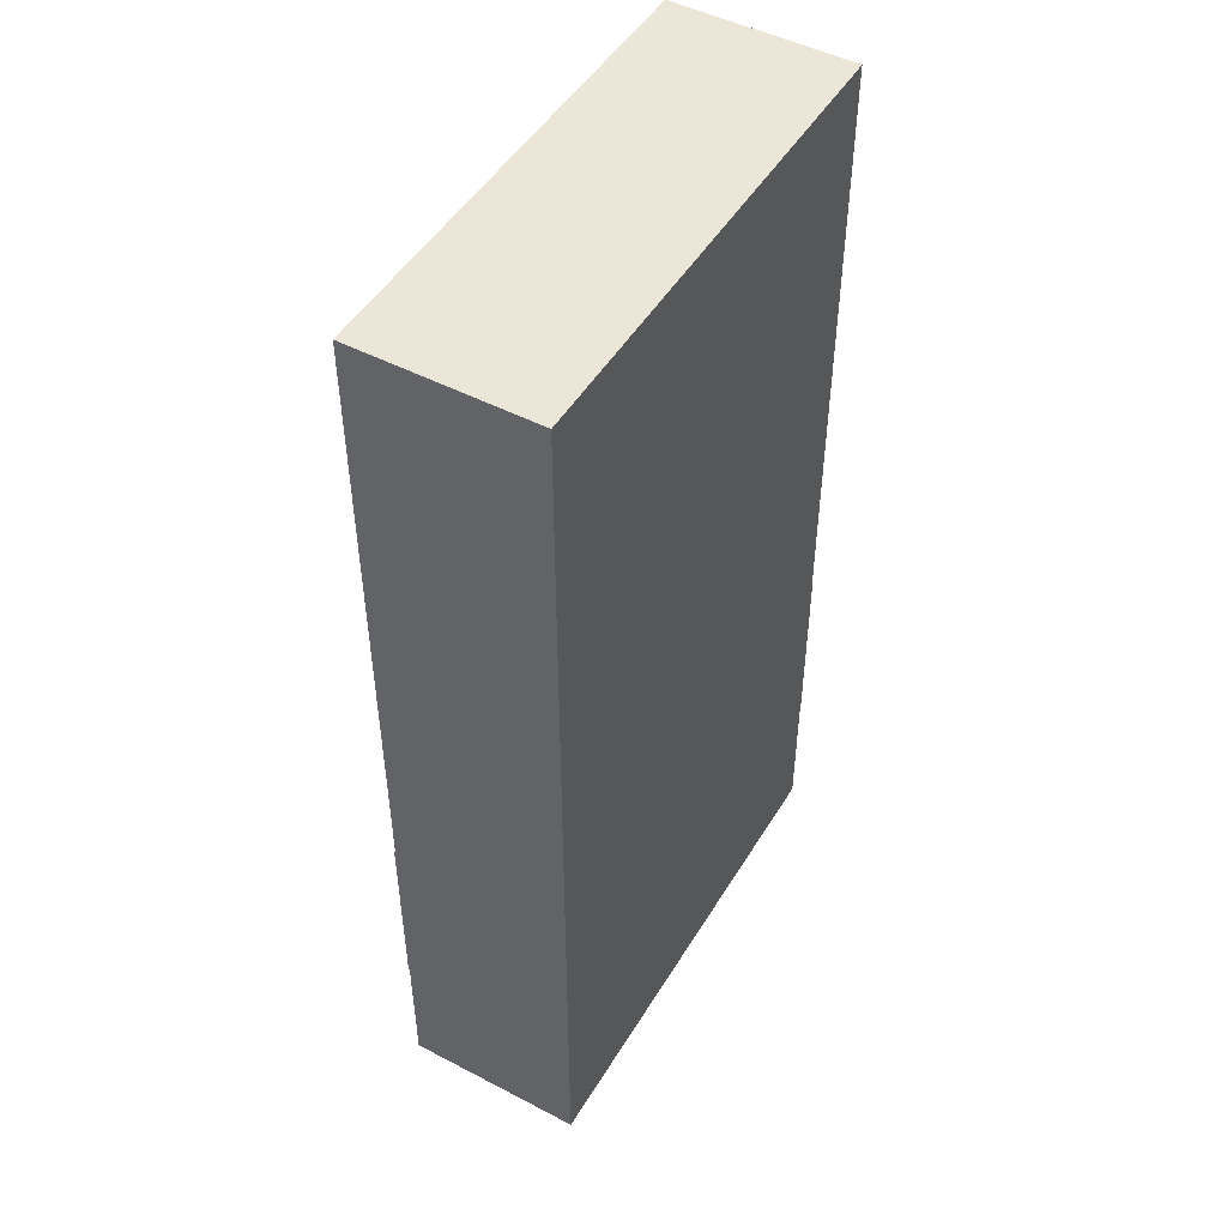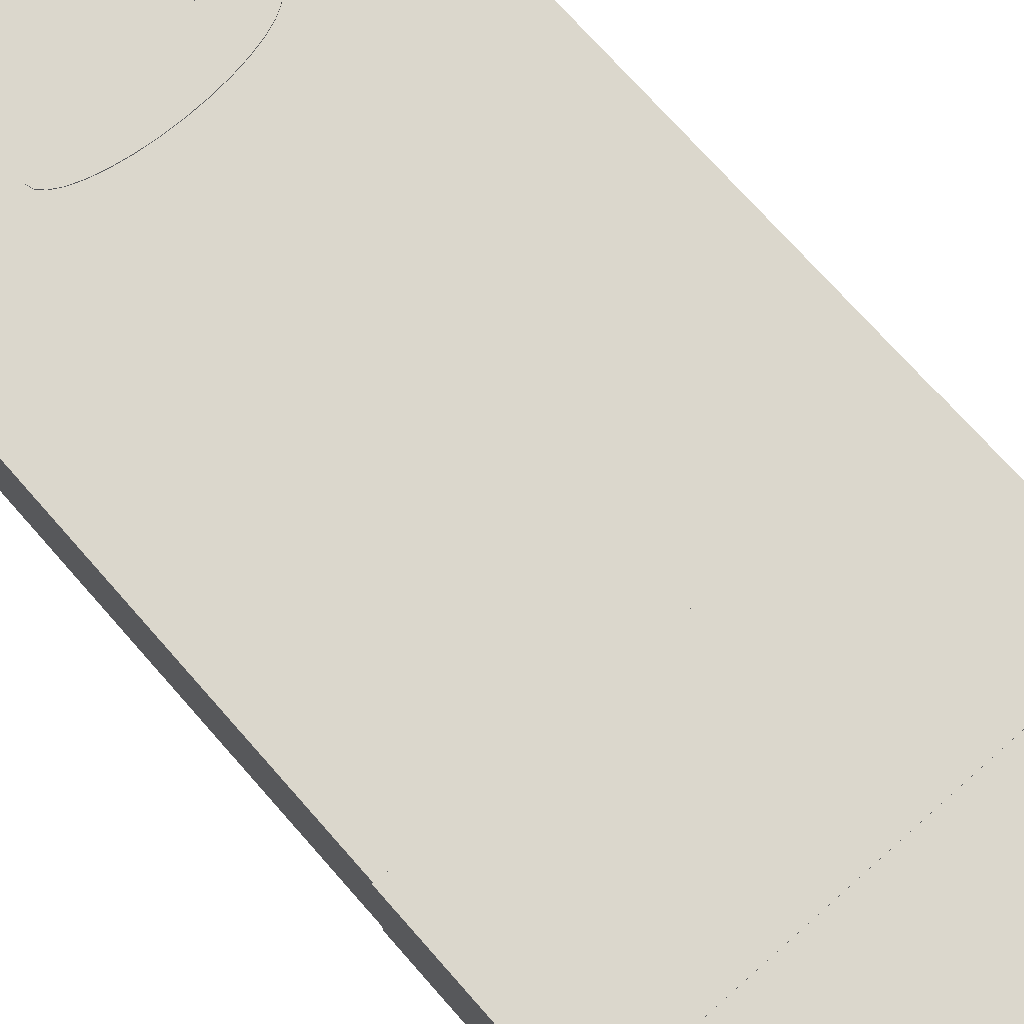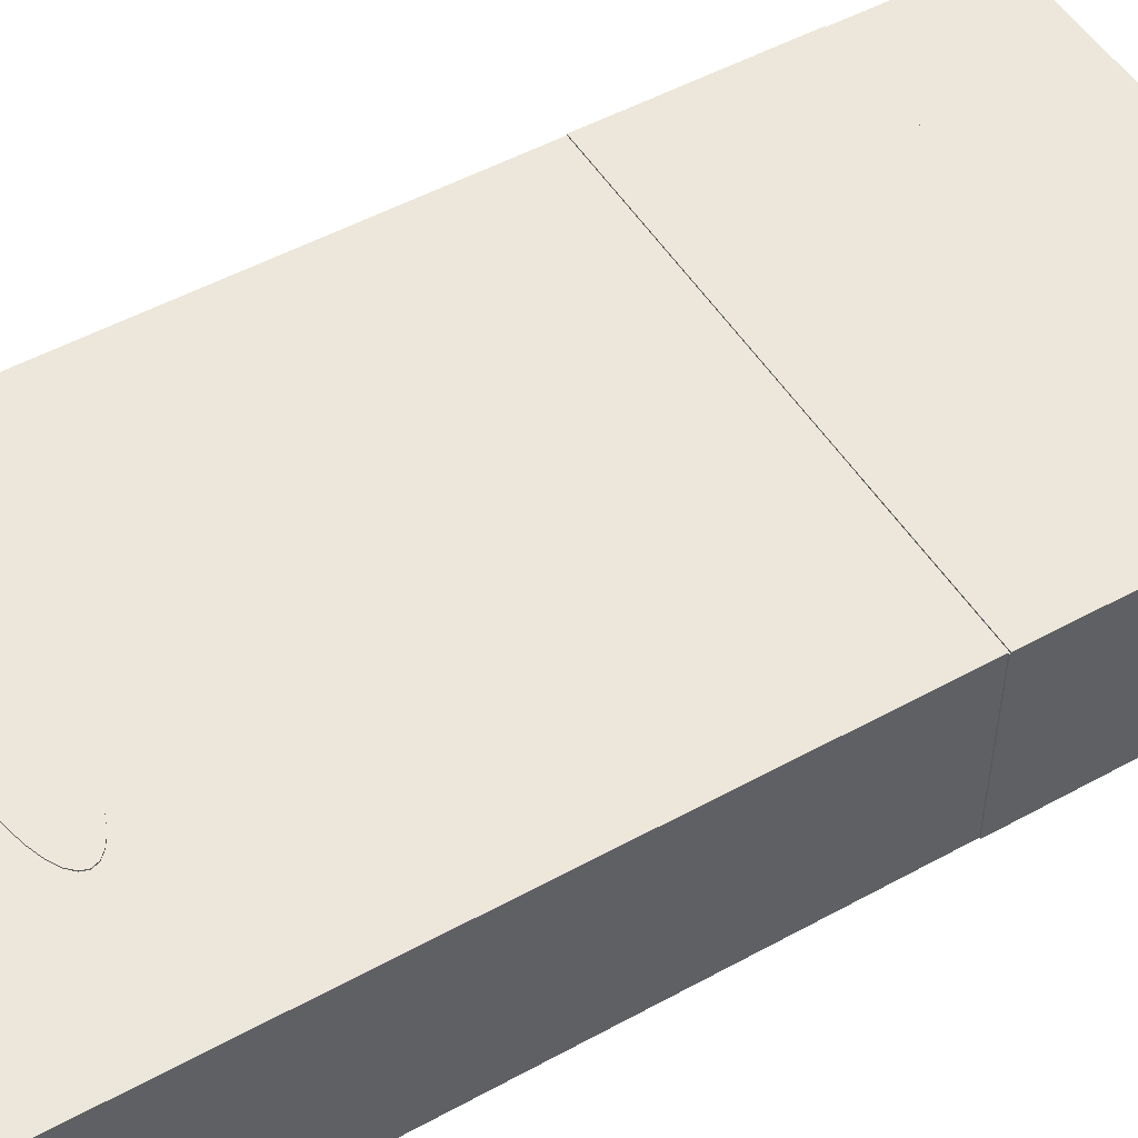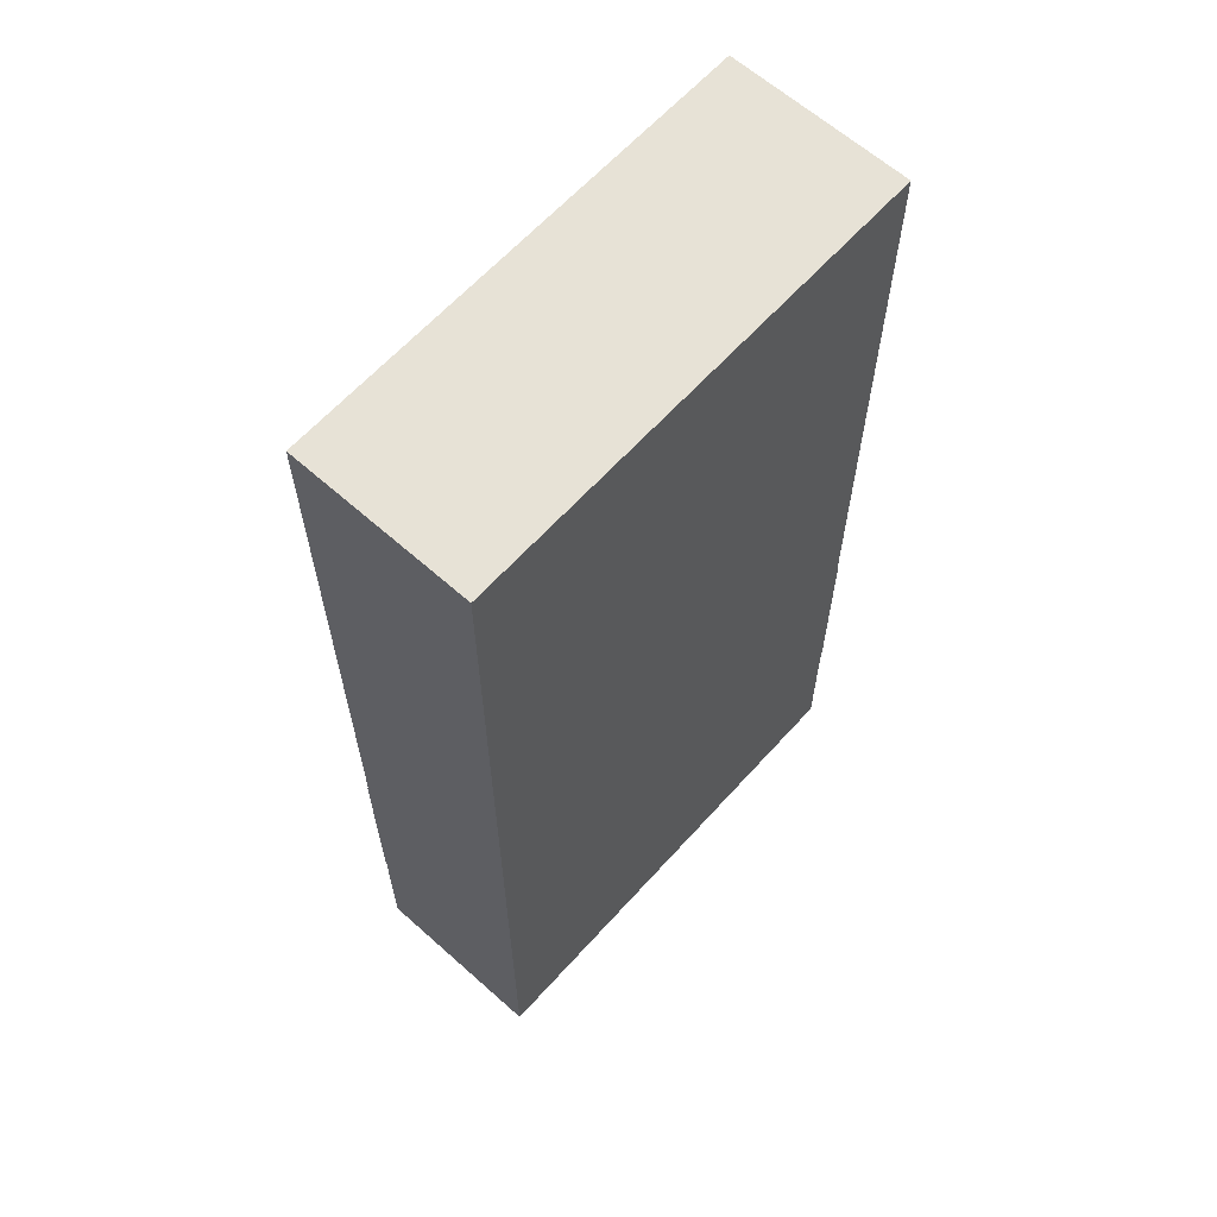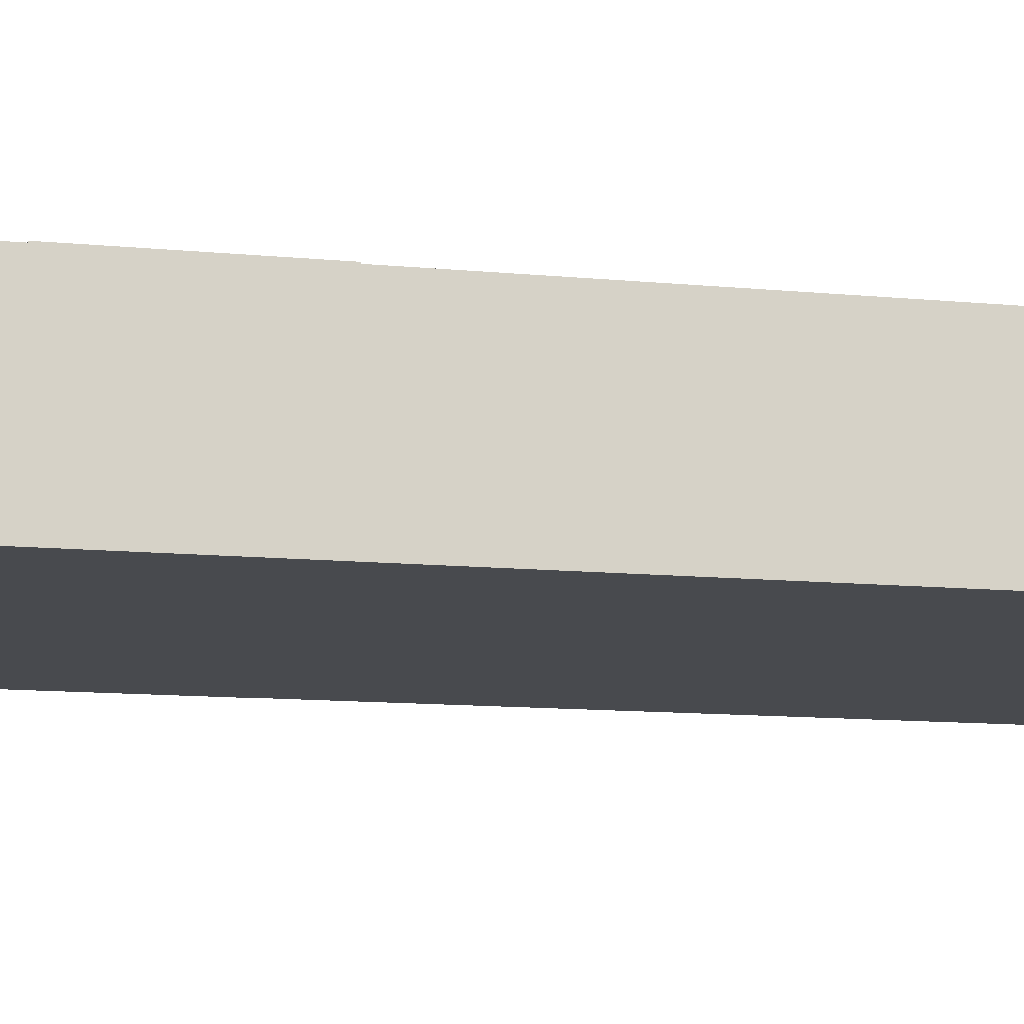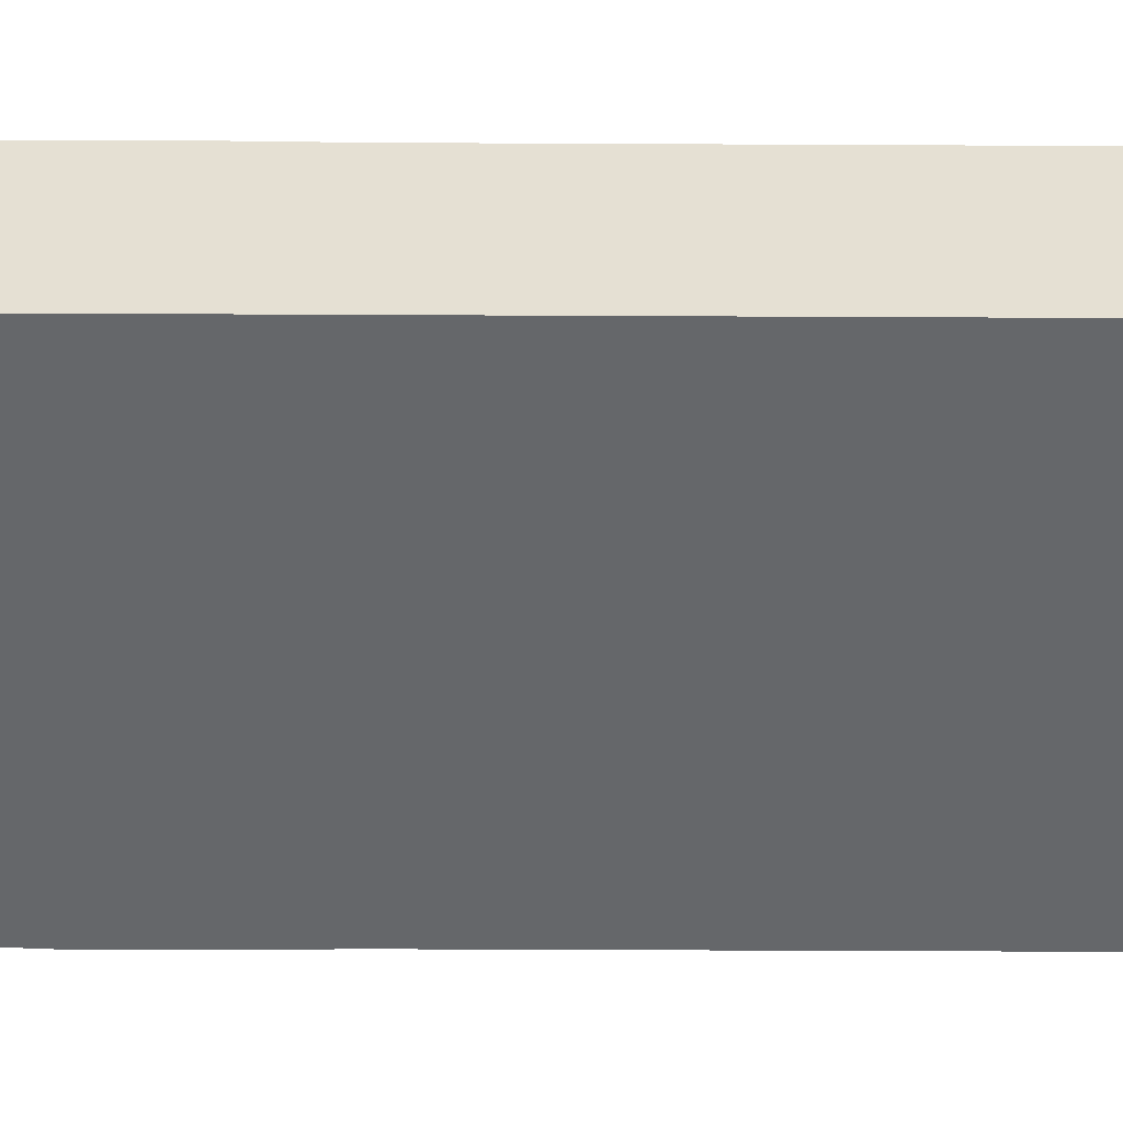
<metadata>
{"format":"obj","ext":"obj","renderer":"f3d","projection":"perspective","resolution":1024,"background":"white","views":[{"elev":48.8,"azim":-59.9,"up":"+Z"},{"elev":73.4,"azim":138.5,"up":"+Y"},{"elev":50.9,"azim":59.1,"up":"+Y"},{"elev":63.1,"azim":-48.0,"up":"+Z"},{"elev":-13.0,"azim":-102.0,"up":"+Y"},{"elev":-52.0,"azim":-90.3,"up":"+Y"}]}
</metadata>
<code>
v 1 0.75 -0.5896
v 1 0 -0.5896
v 1.005 0 -0.5896
v 1.005 0.75 -0.5896
v 1.005 0 -0.5896
v 1.005 0 -1.407
v 1.005 0.755 -1.407
v 1.005 0.755 -0.5933
v 1.005 0.75 -0.5933
v 1.005 0.75 -0.5896
v 1 0 -0.5896
v 1 0.75 -0.5896
v 1 0.75 2
v 1 0 2
v 1 0.75 -1.407
v 1 0 -1.407
v 1 0 -2
v 1 0.75 -2
v -1 0.75 -0.5933
v 1.005 0.75 -0.5933
v 1.005 0.755 -0.5933
v -1 0.755 -0.5933
v 1 0.75 -1.407
v -1 0.75 -1.407
v -1 0.755 -1.407
v 1.005 0.755 -1.407
v 1.005 0 -1.407
v 1 0 -1.407
v 1.005 0.755 -1.407
v -1 0.755 -1.407
v -1 0.755 -0.5933
v 1.005 0.755 -0.5933
v 1.005 0.75 -0.5933
v -1 0.75 -0.5933
v -1 0.75 2
v 1 0.75 2
v 1 0.75 -0.5896
v 1.005 0.75 -0.5896
v 0.4543 0.75 1.5
v 0.4456 0.75 1.527
v 0.4197 0.75 1.553
v 0.3777 0.75 1.577
v 0.3212 0.75 1.598
v 0.2524 0.75 1.615
v 0.1739 0.75 1.628
v 0.08863 0.75 1.635
v -2.782e-17 0.75 1.638
v -0.08863 0.75 1.635
v -0.1739 0.75 1.628
v -0.2524 0.75 1.615
v -0.3212 0.75 1.598
v -0.3777 0.75 1.577
v -0.4197 0.75 1.553
v -0.4456 0.75 1.527
v -0.4543 0.75 1.5
v -0.4456 0.75 1.473
v -0.4197 0.75 1.447
v -0.3777 0.75 1.423
v -0.3212 0.75 1.402
v -0.2524 0.75 1.385
v -0.1739 0.75 1.372
v -0.08863 0.75 1.365
v -2.782e-17 0.75 1.362
v 0.08863 0.75 1.365
v 0.1739 0.75 1.372
v 0.2524 0.75 1.385
v 0.3212 0.75 1.402
v 0.3777 0.75 1.423
v 0.4197 0.75 1.447
v 0.4456 0.75 1.473
v -1 0.75 -1.407
v 1 0.75 -1.407
v 1 0.75 -2
v -1 0.75 -2
v 0.4543 0.755 1.5
v 0.4456 0.755 1.527
v 0.4197 0.755 1.553
v 0.3777 0.755 1.577
v 0.3212 0.755 1.598
v 0.2524 0.755 1.615
v 0.1739 0.755 1.628
v 0.08863 0.755 1.635
v -2.782e-17 0.755 1.638
v -0.08863 0.755 1.635
v -0.1739 0.755 1.628
v -0.2524 0.755 1.615
v -0.3212 0.755 1.598
v -0.3777 0.755 1.577
v -0.4197 0.755 1.553
v -0.4456 0.755 1.527
v -0.4543 0.755 1.5
v -0.4456 0.755 1.473
v -0.4197 0.755 1.447
v -0.3777 0.755 1.423
v -0.3212 0.755 1.402
v -0.2524 0.755 1.385
v -0.1739 0.755 1.372
v -0.08863 0.755 1.365
v -2.782e-17 0.755 1.362
v 0.08863 0.755 1.365
v 0.1739 0.755 1.372
v 0.2524 0.755 1.385
v 0.3212 0.755 1.402
v 0.3777 0.755 1.423
v 0.4197 0.755 1.447
v 0.4456 0.755 1.473
v 0.4543 0.75 1.5
v 0.4456 0.75 1.473
v 0.4197 0.75 1.447
v 0.3777 0.75 1.423
v 0.3212 0.75 1.402
v 0.2524 0.75 1.385
v 0.1739 0.75 1.372
v 0.08863 0.75 1.365
v -2.782e-17 0.75 1.362
v -0.08863 0.75 1.365
v -0.1739 0.75 1.372
v -0.2524 0.75 1.385
v -0.3212 0.75 1.402
v -0.3777 0.75 1.423
v -0.4197 0.75 1.447
v -0.4456 0.75 1.473
v -0.4543 0.75 1.5
v -0.4456 0.75 1.527
v -0.4197 0.75 1.553
v -0.3777 0.75 1.577
v -0.3212 0.75 1.598
v -0.2524 0.75 1.615
v -0.1739 0.75 1.628
v -0.08863 0.75 1.635
v -2.782e-17 0.75 1.638
v 0.08863 0.75 1.635
v 0.1739 0.75 1.628
v 0.2524 0.75 1.615
v 0.3212 0.75 1.598
v 0.3777 0.75 1.577
v 0.4197 0.75 1.553
v 0.4456 0.75 1.527
v 0.4543 0.75 1.5
v 0.4543 0.755 1.5
v 0.4543 0.755 1.5
v 0.4456 0.755 1.473
v 0.4197 0.755 1.447
v 0.3777 0.755 1.423
v 0.3212 0.755 1.402
v 0.2524 0.755 1.385
v 0.1739 0.755 1.372
v 0.08863 0.755 1.365
v -2.782e-17 0.755 1.362
v -0.08863 0.755 1.365
v -0.1739 0.755 1.372
v -0.2524 0.755 1.385
v -0.3212 0.755 1.402
v -0.3777 0.755 1.423
v -0.4197 0.755 1.447
v -0.4456 0.755 1.473
v -0.4543 0.755 1.5
v -0.4456 0.755 1.527
v -0.4197 0.755 1.553
v -0.3777 0.755 1.577
v -0.3212 0.755 1.598
v -0.2524 0.755 1.615
v -0.1739 0.755 1.628
v -0.08863 0.755 1.635
v -2.782e-17 0.755 1.638
v 0.08863 0.755 1.635
v 0.1739 0.755 1.628
v 0.2524 0.755 1.615
v 0.3212 0.755 1.598
v 0.3777 0.755 1.577
v 0.4197 0.755 1.553
v 0.4456 0.755 1.527
v -1 0 2
v 1 0 2
v 1 0.75 2
v -1 0.75 2
v -1 0 -2
v -1 0 2
v -1 0.75 2
v -1 0.75 -0.5933
v -1 0.755 -0.5933
v -1 0.755 -1.407
v -1 0.75 -1.407
v -1 0.75 -2
v 1 0 -2
v -1 0 -2
v -1 0.75 -2
v 1 0.75 -2
v 1 0 -0.5896
v 1 0 2
v -1 0 2
v -1 0 -2
v 1 0 -2
v 1 0 -1.407
v 1.005 0 -1.407
v 1.005 0 -0.5896
g cab9a26e-e2ff-11ea-a863-54bf646e7e1f
f 1 2 4
f 4 2 3
g cabb01f0-e2ff-11ea-bcaa-54bf646e7e1f
f 10 5 9
f 9 5 6
f 9 6 7
f 7 8 9
g cabc618a-e2ff-11ea-b414-54bf646e7e1f
f 12 13 11
f 11 13 14
g ca091810-e2ff-11ea-9f1d-54bf646e7e1f
f 16 17 15
f 15 17 18
g ca65dda6-e2ff-11ea-9586-54bf646e7e1f
f 19 20 22
f 22 20 21
g ca6679e2-e2ff-11ea-8325-54bf646e7e1f
f 24 25 23
f 23 25 26
f 23 26 27
f 27 28 23
g ca66ef12-e2ff-11ea-a1f8-54bf646e7e1f
f 30 31 29
f 29 31 32
g cabe8462-e2ff-11ea-a3e2-54bf646e7e1f
f 38 33 37
f 37 33 34
f 37 34 63
f 63 34 62
f 62 34 61
f 61 34 60
f 60 34 59
f 59 34 58
f 58 34 57
f 57 34 56
f 56 34 35
f 56 35 55
f 55 35 54
f 54 35 53
f 53 35 52
f 52 35 51
f 51 35 50
f 50 35 49
f 49 35 48
f 48 35 47
f 47 35 36
f 47 36 46
f 46 36 45
f 45 36 44
f 44 36 43
f 43 36 42
f 42 36 41
f 41 36 40
f 40 36 39
f 39 36 70
f 70 36 37
f 70 37 69
f 69 37 68
f 68 37 67
f 67 37 66
f 66 37 65
f 65 37 64
f 64 37 63
g ca093f2e-e2ff-11ea-8bae-54bf646e7e1f
f 72 73 71
f 71 73 74
g ca2fb308-e2ff-11ea-a974-54bf646e7e1f
f 76 139 75
f 140 107 108
f 140 108 106
f 106 108 109
f 106 109 105
f 105 109 110
f 105 110 104
f 104 110 111
f 104 111 103
f 103 111 112
f 103 112 102
f 102 112 113
f 102 113 101
f 101 113 114
f 101 114 100
f 100 114 115
f 100 115 99
f 99 115 116
f 99 116 98
f 98 116 117
f 98 117 97
f 97 117 118
f 97 118 96
f 96 118 119
f 96 119 95
f 95 119 120
f 95 120 94
f 94 120 121
f 94 121 93
f 93 121 122
f 93 122 92
f 92 122 123
f 92 123 91
f 91 123 124
f 91 124 90
f 90 124 125
f 90 125 89
f 89 125 126
f 89 126 88
f 88 126 127
f 88 127 87
f 87 127 128
f 87 128 86
f 86 128 129
f 86 129 85
f 85 129 130
f 85 130 84
f 84 130 131
f 84 131 83
f 83 131 132
f 83 132 82
f 82 132 133
f 82 133 81
f 81 133 134
f 81 134 80
f 80 134 135
f 80 135 79
f 79 135 136
f 79 136 78
f 78 136 137
f 78 137 77
f 77 137 138
f 77 138 76
f 76 138 139
g ca302838-e2ff-11ea-a59f-54bf646e7e1f
f 141 142 172
f 172 142 171
f 171 142 143
f 171 143 170
f 170 143 144
f 170 144 169
f 169 144 168
f 168 144 167
f 167 144 166
f 166 144 153
f 166 153 165
f 165 153 164
f 164 153 163
f 163 153 162
f 162 153 161
f 161 153 154
f 161 154 160
f 160 154 155
f 160 155 159
f 159 155 156
f 159 156 158
f 158 156 157
f 144 145 153
f 153 145 152
f 152 145 146
f 152 146 151
f 151 146 147
f 151 147 150
f 150 147 148
f 150 148 149
g ca0854c8-e2ff-11ea-8999-54bf646e7e1f
f 173 174 176
f 176 174 175
g ca08a2e2-e2ff-11ea-8890-54bf646e7e1f
f 178 180 177
f 177 180 183
f 177 183 184
f 178 179 180
f 181 182 180
f 180 182 183
g ca08c9ee-e2ff-11ea-8100-54bf646e7e1f
f 185 186 188
f 188 186 187
g ca098d3a-e2ff-11ea-a0b1-54bf646e7e1f
f 190 191 189
f 189 191 192
f 189 192 194
f 194 192 193
f 194 195 189
f 189 195 196

</code>
